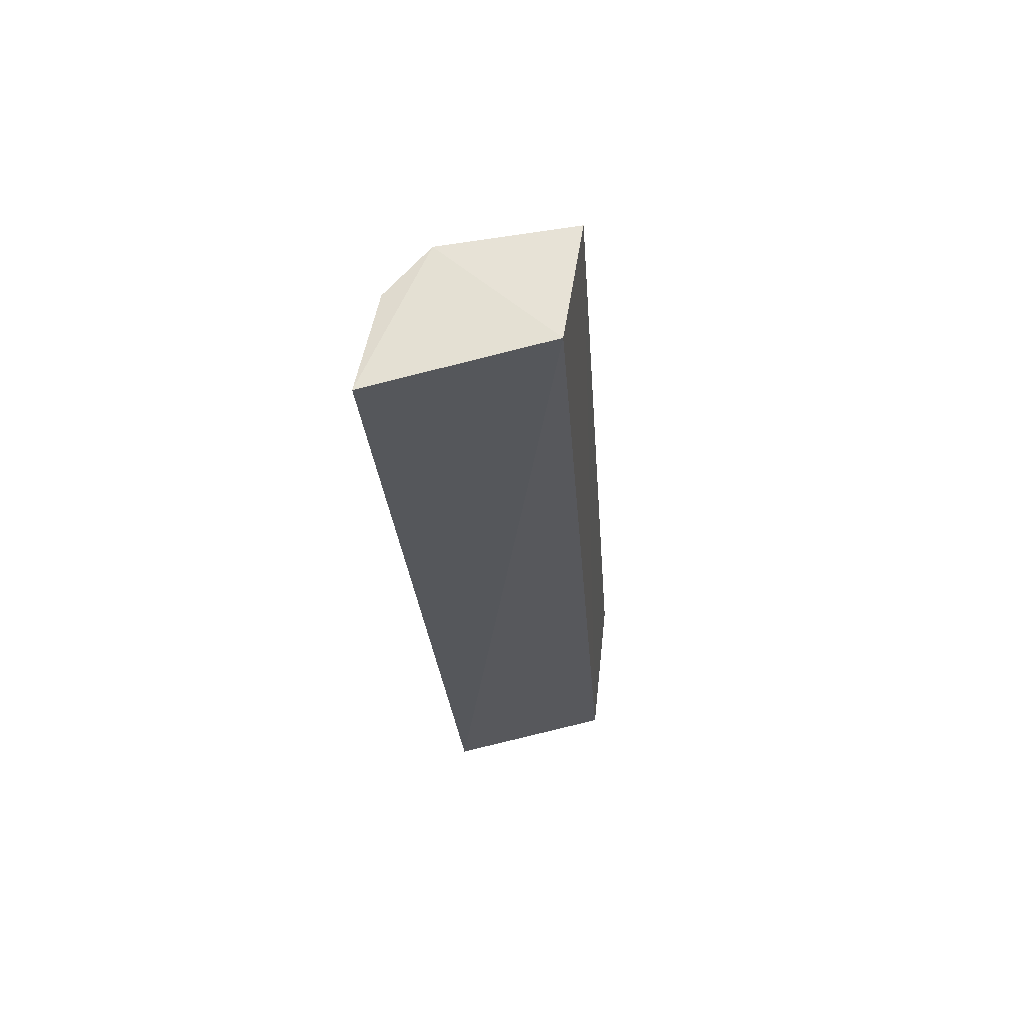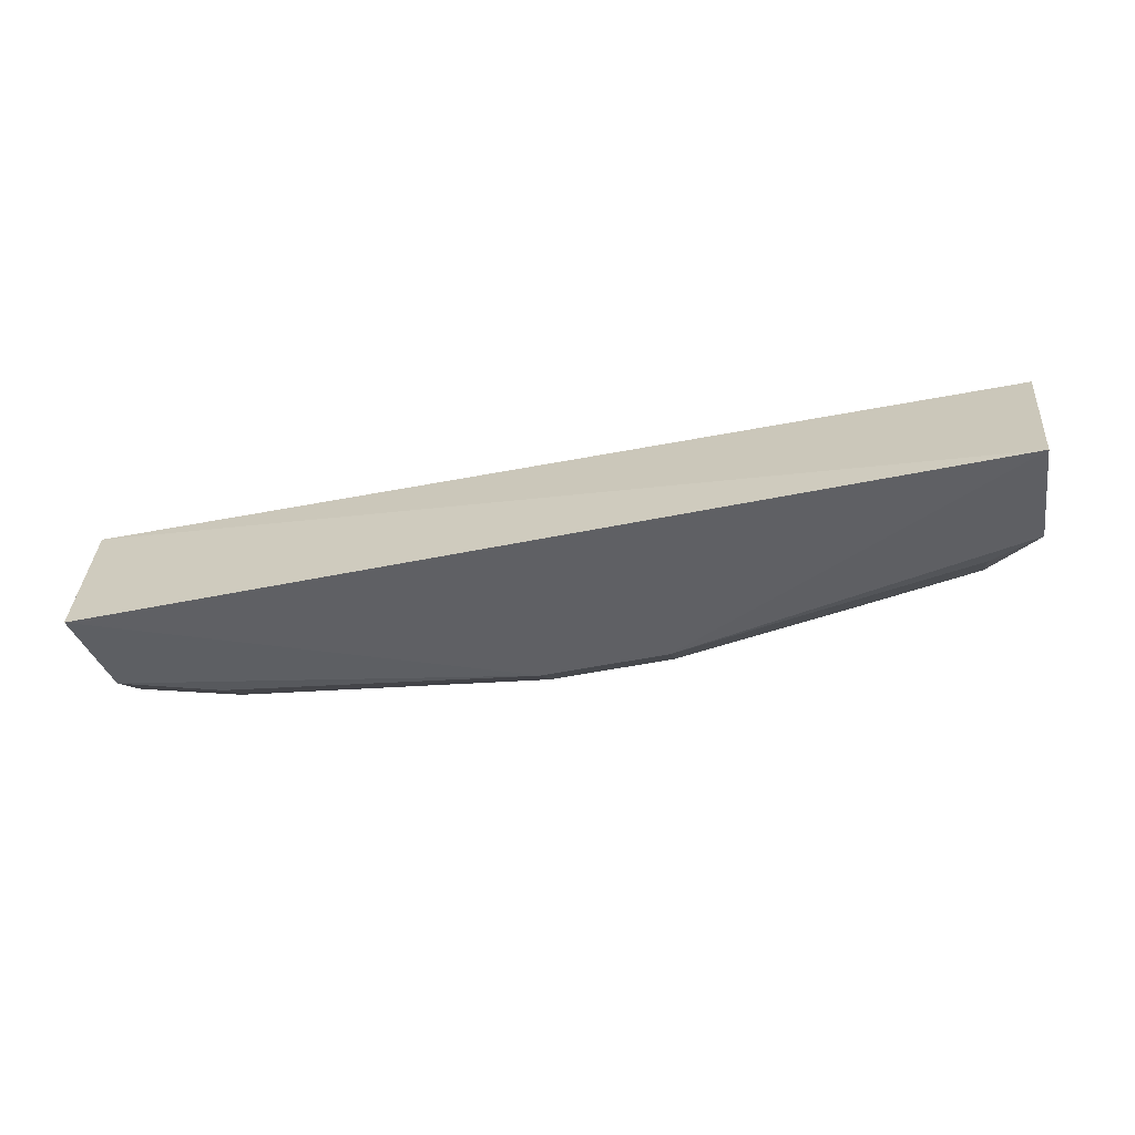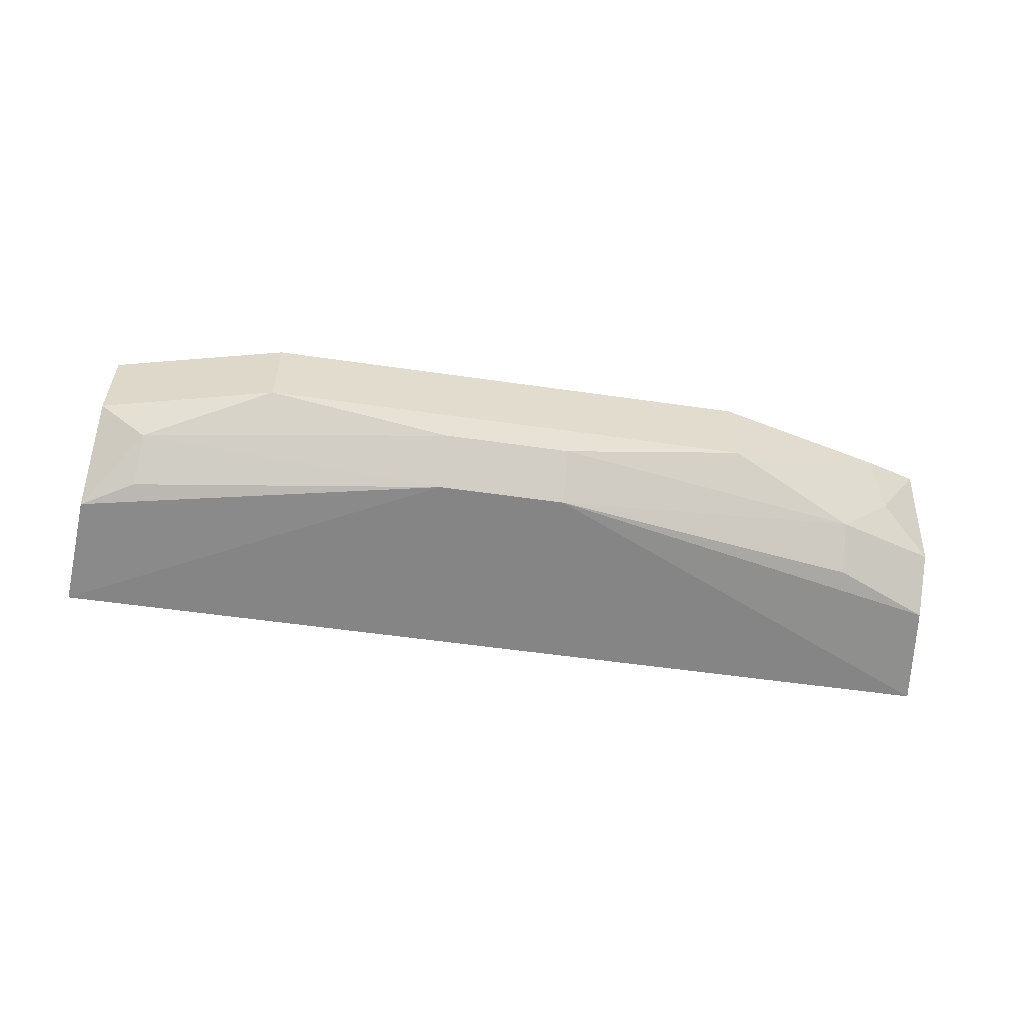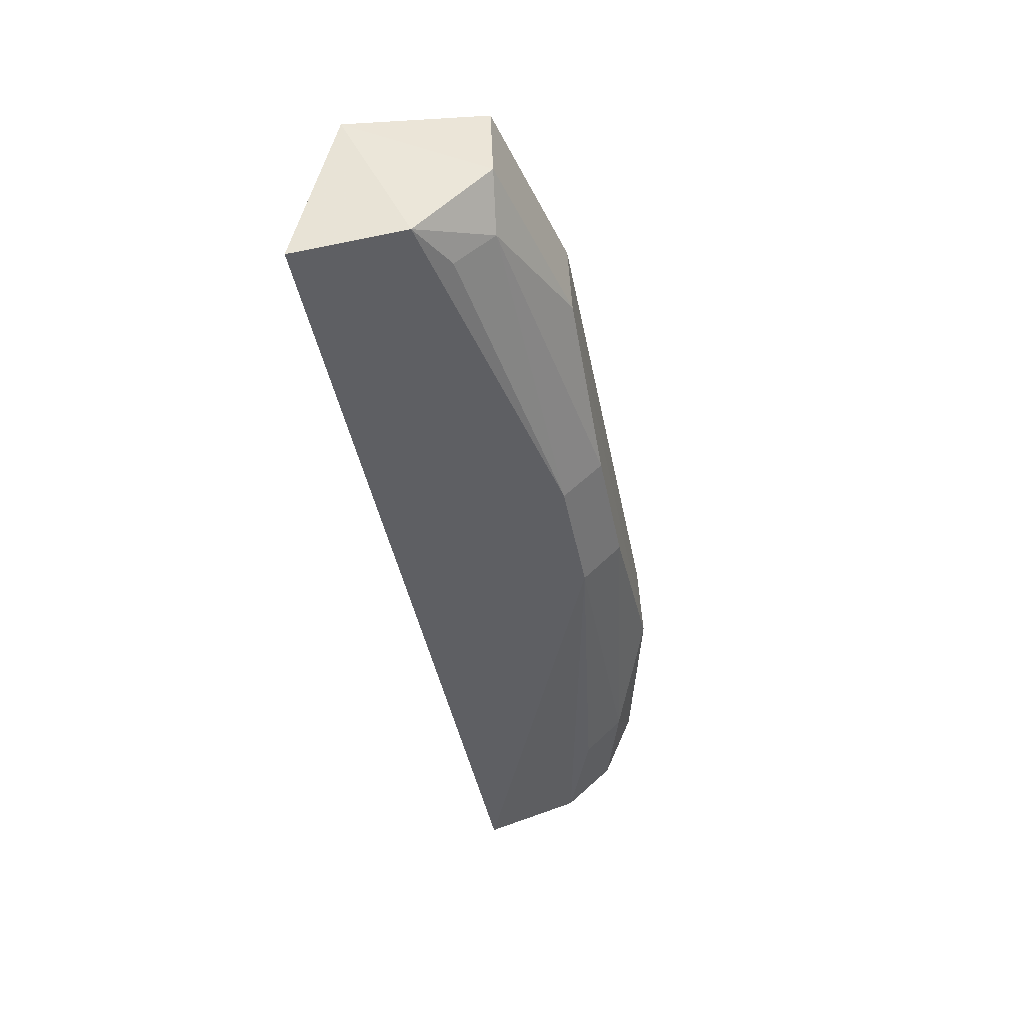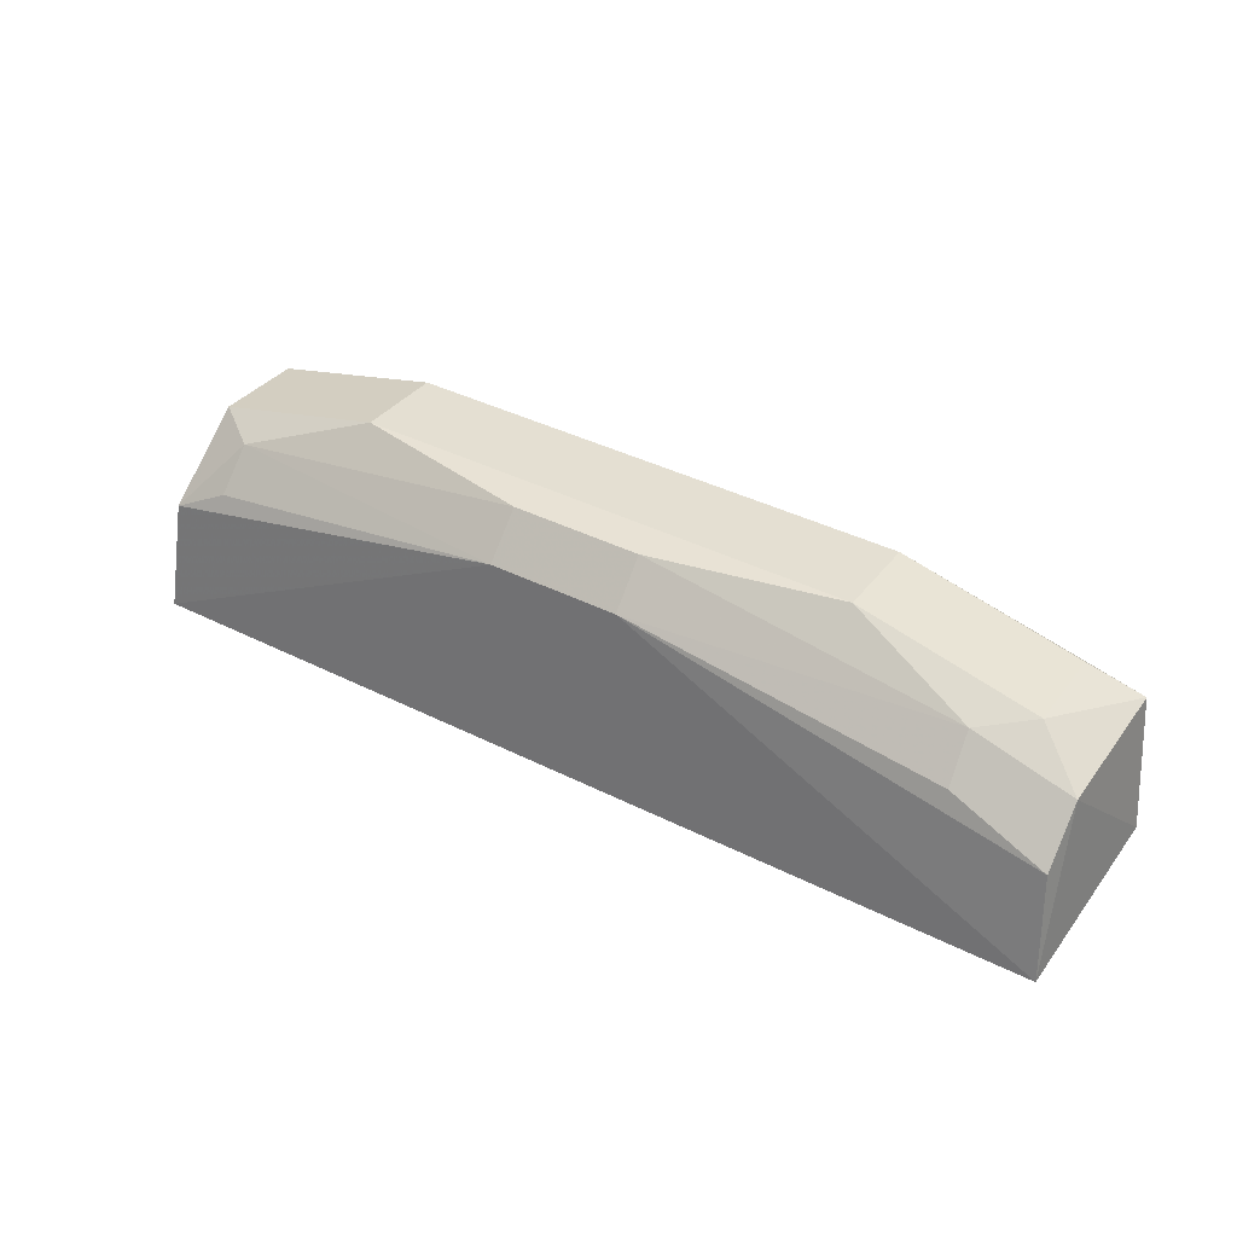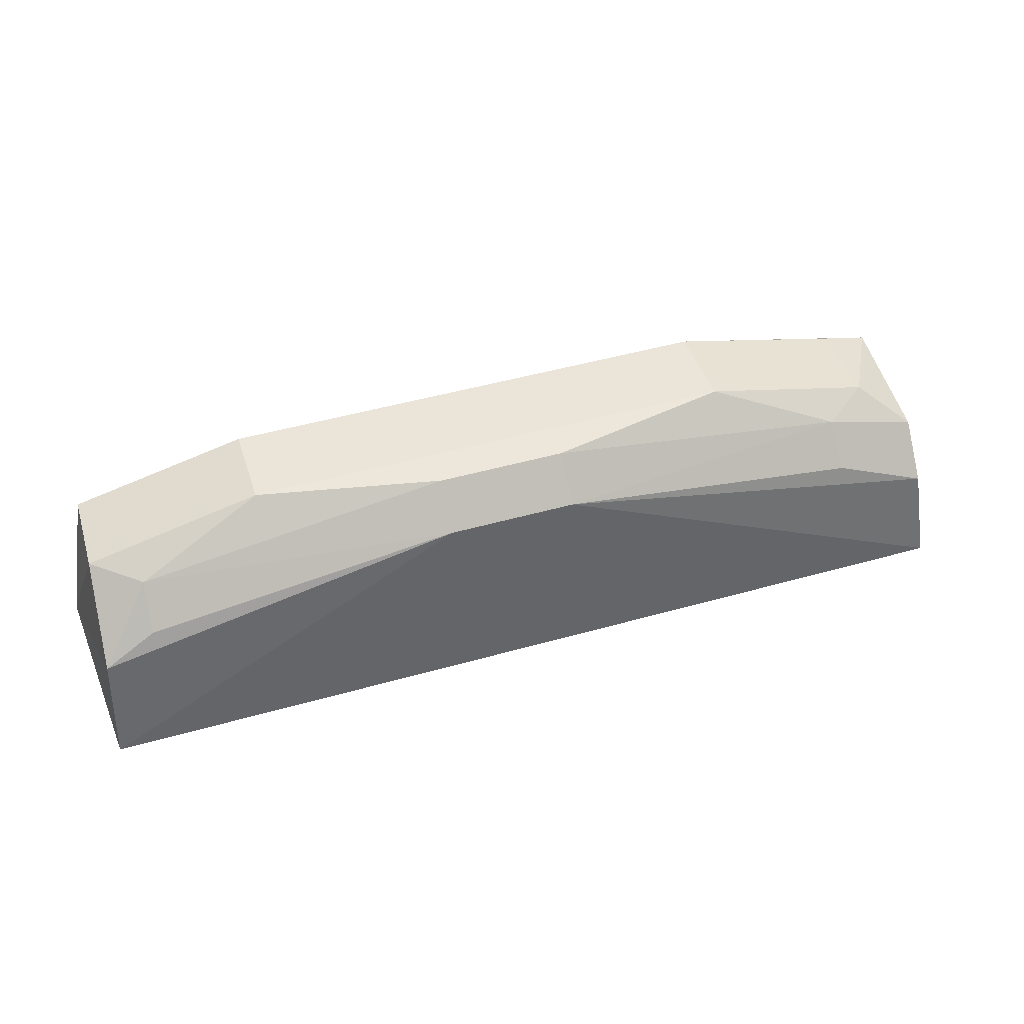
<metadata>
{"format":"obj","ext":"obj","renderer":"f3d","projection":"perspective","resolution":1024,"background":"white","views":[{"elev":-26.5,"azim":-85.6,"up":"+Y"},{"elev":-51.4,"azim":12.5,"up":"+Z"},{"elev":-54.0,"azim":171.2,"up":"+Z"},{"elev":-43.7,"azim":101.1,"up":"+Z"},{"elev":38.8,"azim":-147.6,"up":"+Y"},{"elev":47.4,"azim":162.3,"up":"+Y"}]}
</metadata>
<code>
v 0.1439 0.4167 -0.03337
v 0.1482 0.4308 0.02217
v -0.1626 0.4283 0.02434
v -0.08161 0.4901 0.02753
v 0.1392 0.477 -0.001296
v -0.1567 0.4693 0.03035
v 0.1413 0.4533 -0.02735
v 0.1389 0.4759 0.02764
v -0.02104 0.4905 -0.01279
v 0.08161 0.4901 0.02753
v 0.02104 0.4905 -0.01279
v -0.1392 0.477 -0.001296
v -0.1591 0.4167 -0.03337
v 0.08173 0.4913 -0.001168
v -0.02125 0.4775 -0.02505
v -0.1389 0.4759 0.02764
v -0.08173 0.4913 -0.001169
v -0.1554 0.4651 -0.01279
v 0.1234 0.4748 -0.01279
v 0.02125 0.4775 -0.02505
v -0.1553 0.4495 -0.02698
v -0.1234 0.4748 -0.01279
v 0.1242 0.4621 -0.02413
v -0.1242 0.4621 -0.02413
f 1 2 3
f 6 3 2
f 7 5 2
f 7 2 1
f 8 2 5
f 8 6 2
f 10 4 6
f 10 6 8
f 13 1 3
f 14 4 10
f 14 11 9
f 14 10 8
f 14 8 5
f 15 9 11
f 15 1 13
f 16 12 6
f 16 6 4
f 17 14 9
f 17 4 14
f 17 16 4
f 17 12 16
f 18 13 3
f 18 3 6
f 18 6 12
f 19 14 5
f 19 5 7
f 19 11 14
f 20 15 11
f 20 7 1
f 20 1 15
f 20 11 19
f 21 15 13
f 21 13 18
f 22 18 12
f 22 12 17
f 22 17 9
f 22 9 15
f 23 20 19
f 23 19 7
f 23 7 20
f 24 22 15
f 24 15 21
f 24 21 18
f 24 18 22

</code>
